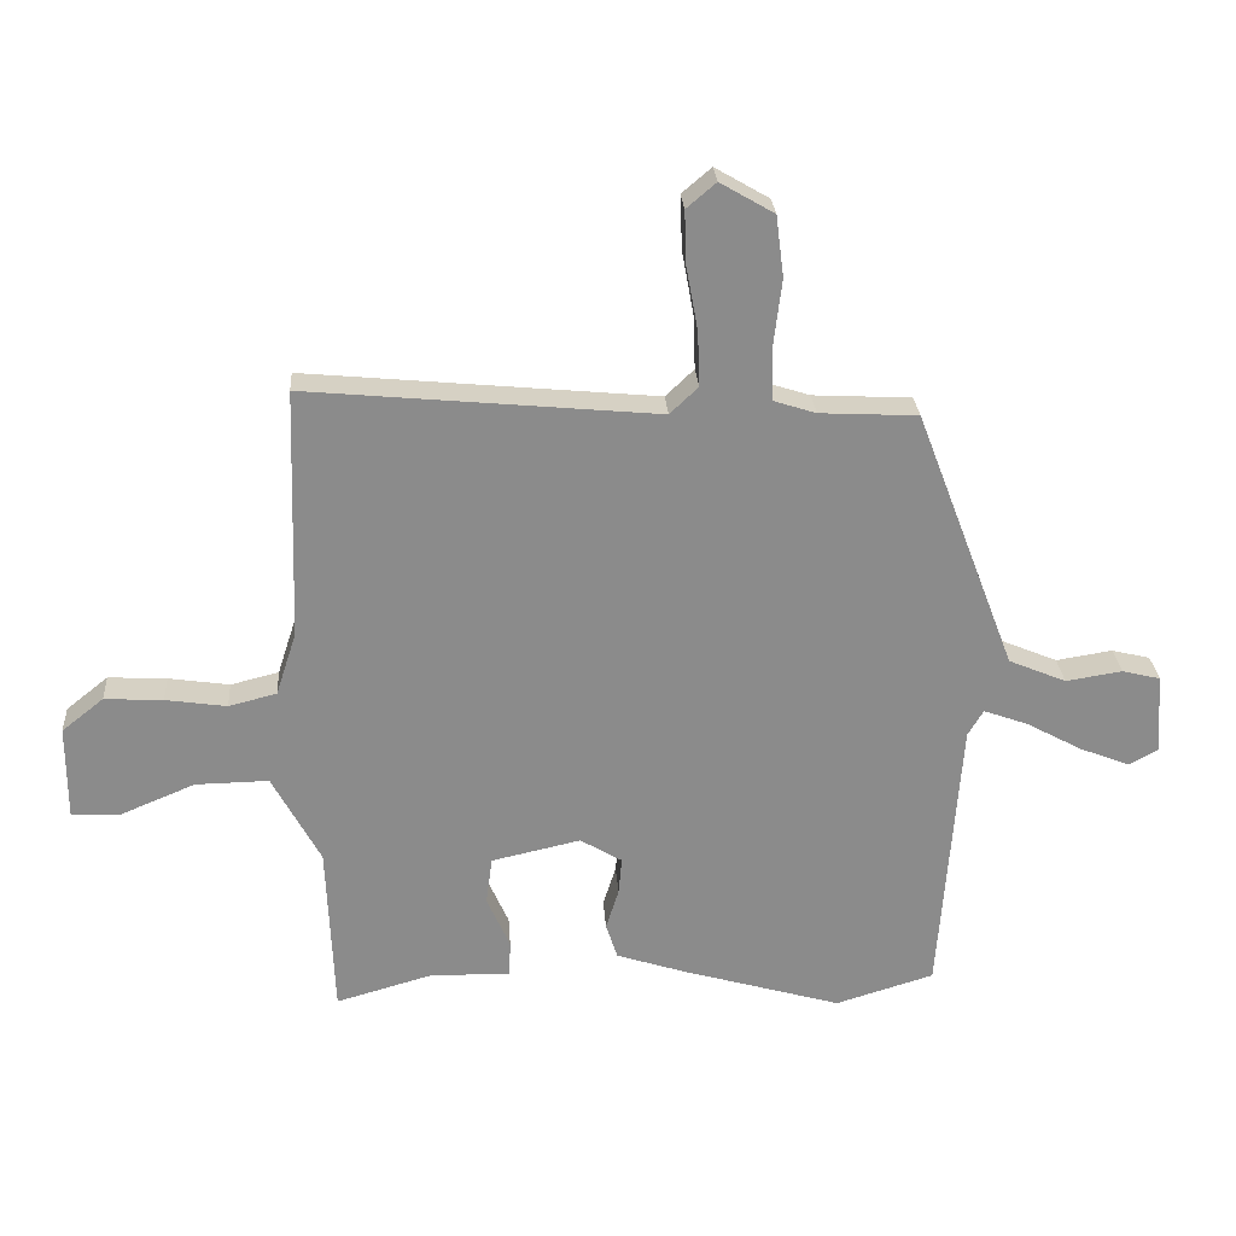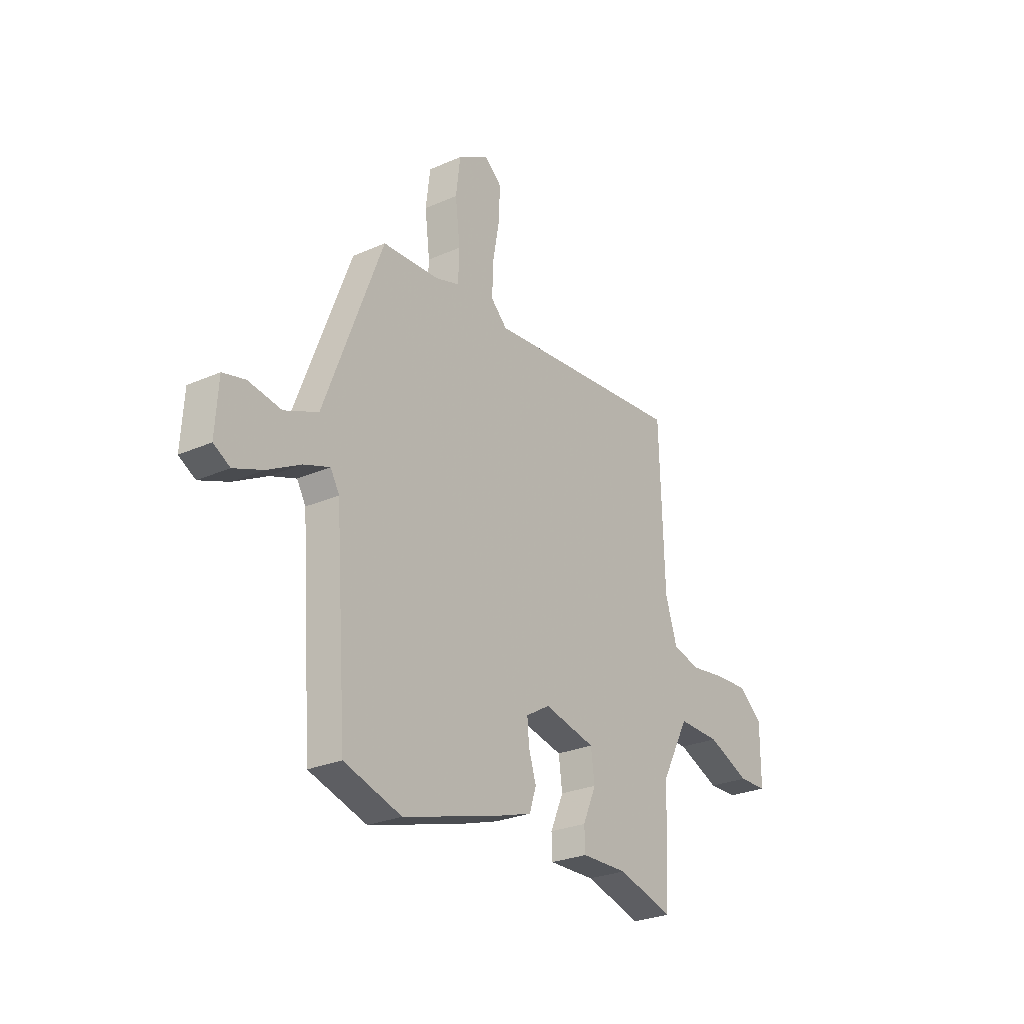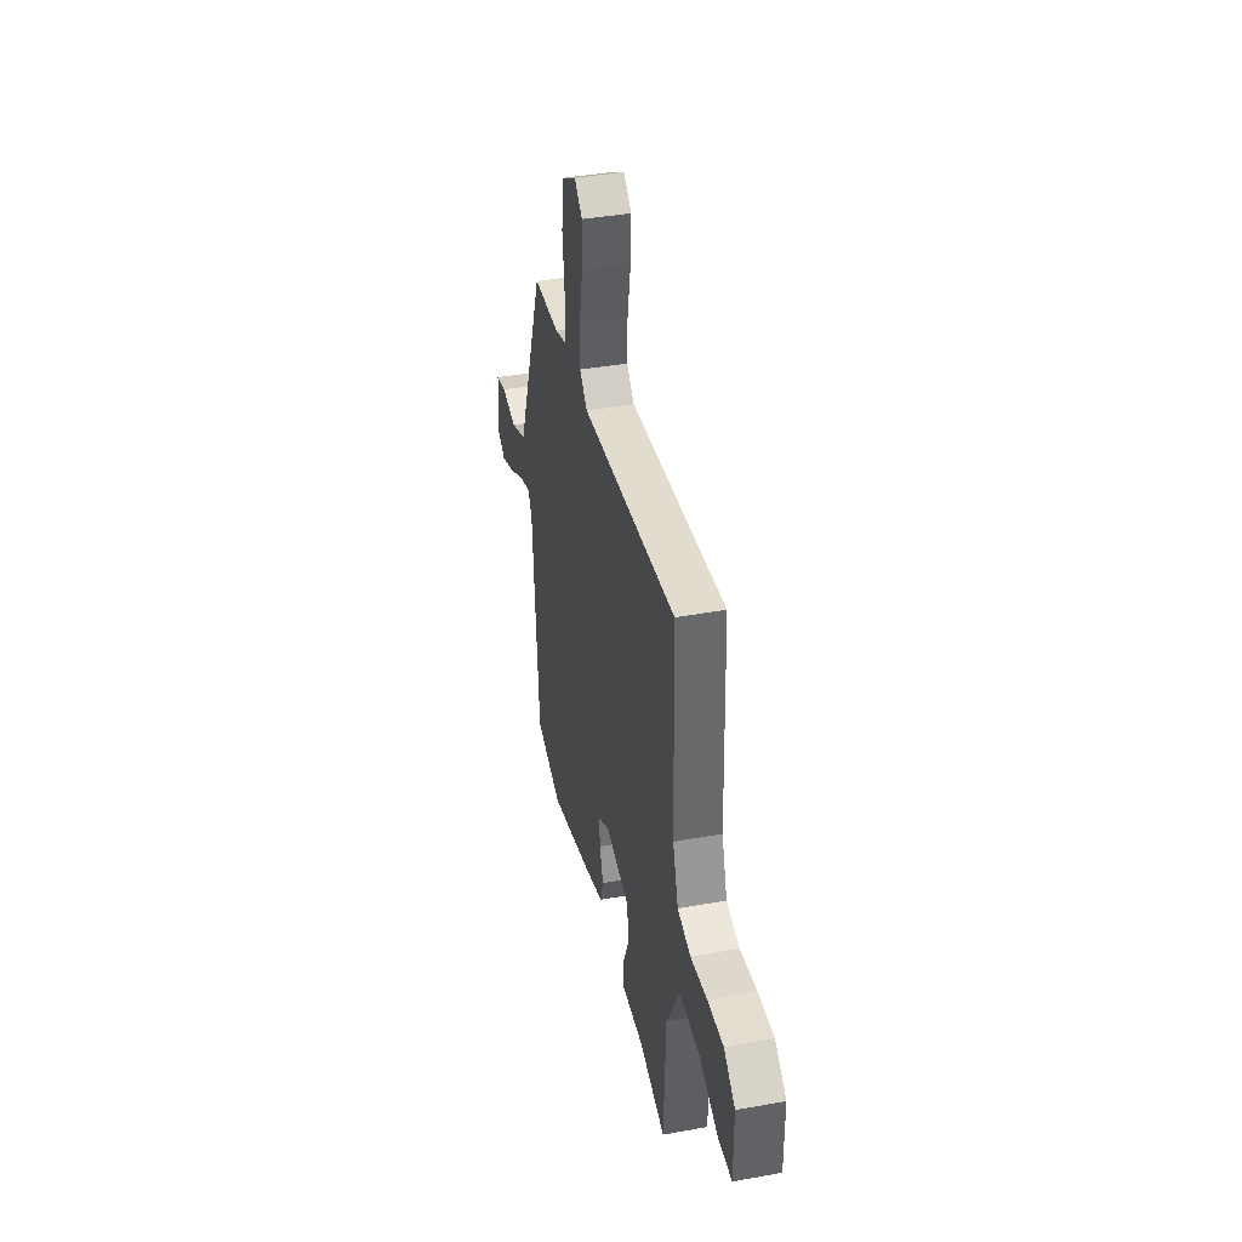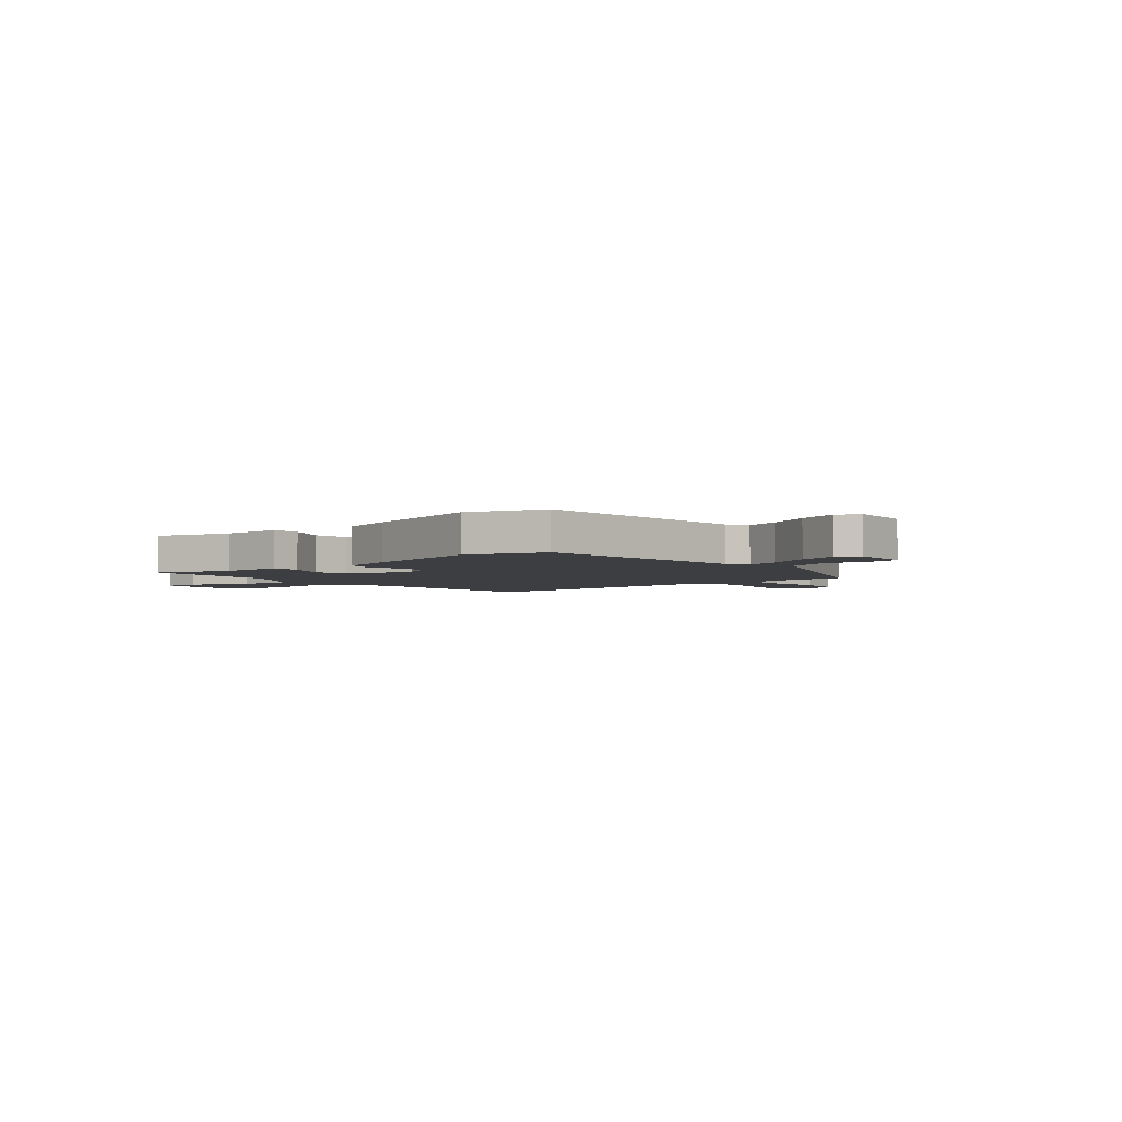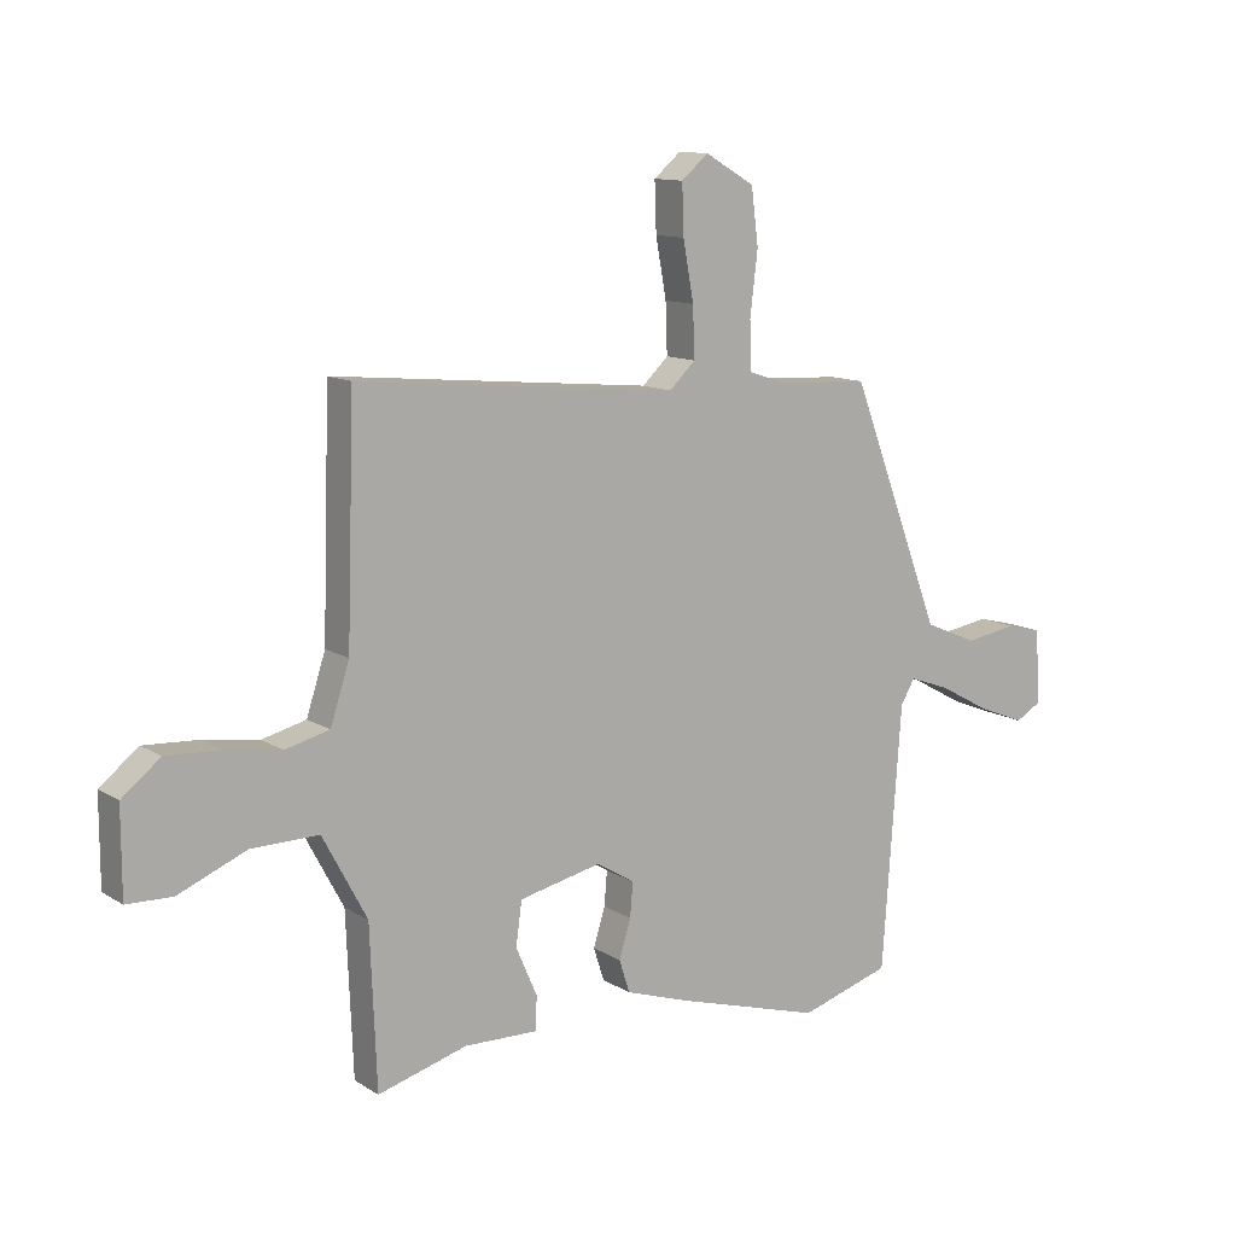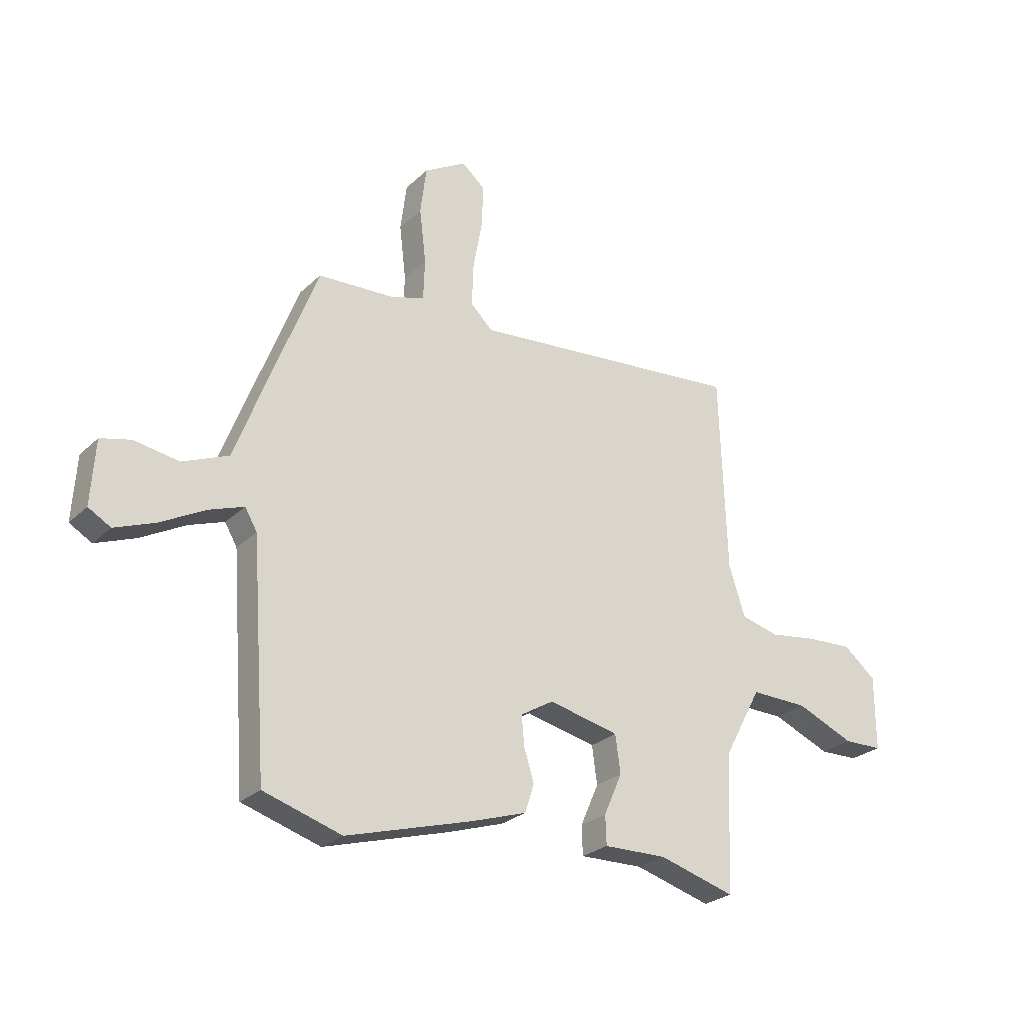
<metadata>
{"format":"obj","ext":"obj","renderer":"f3d","projection":"perspective","resolution":1024,"background":"white","views":[{"elev":26.5,"azim":176.1,"up":"+Z"},{"elev":-26.7,"azim":-55.3,"up":"+Z"},{"elev":39.8,"azim":77.4,"up":"+Z"},{"elev":-3.4,"azim":-140.8,"up":"+Y"},{"elev":11.8,"azim":145.1,"up":"+Z"},{"elev":-26.2,"azim":-34.7,"up":"+Z"}]}
</metadata>
<code>
v -0.355 0.07 -0.544
v -0.509 0.07 -0.497
v -0.541 0.07 -0.053
v -0.565 0.07 -0.012
v -0.634 0.07 -0.037
v -0.722 0.07 -0.085
v -0.801 0.07 -0.116
v -0.845 0.07 -0.091
v -0.837 0.07 0.035
v -0.777 0.07 0.05
v -0.689 0.07 0.036
v -0.599 0.07 0.074
v -0.534 0.07 0.244
v -0.442 0.07 0.484
v -0.289 0.07 0.492
v -0.224 0.07 0.513
v -0.221 0.07 0.594
v -0.234 0.07 0.701
v -0.222 0.07 0.796
v -0.138 0.07 0.845
v -0.092 0.07 0.806
v -0.095 0.07 0.722
v -0.113 0.07 0.623
v -0.116 0.07 0.538
v -0.072 0.07 0.496
v 0.473 0.07 0.548
v 0.486 0.07 0.157
v 0.518 0.07 0.058
v 0.593 0.07 0.039
v 0.688 0.07 0.053
v 0.779 0.07 0.058
v 0.844 0.07 0.006
v 0.844 0.07 -0.141
v 0.767 0.07 -0.143
v 0.652 0.07 -0.095
v 0.538 0.07 -0.093
v 0.463 0.07 -0.233
v 0.452 0.07 -0.503
v 0.301 0.07 -0.46
v 0.176 0.07 -0.463
v 0.174 0.07 -0.406
v 0.21 0.07 -0.324
v 0.2 0.07 -0.25
v 0.061 0.07 -0.219
v -0.004 0.07 -0.258
v 0.001 0.07 -0.316
v 0.021 0.07 -0.38
v 0.003 0.07 -0.436
v -0.107 0.07 -0.472
v -0.355 0 -0.544
v -0.509 0 -0.497
v -0.541 0 -0.053
v -0.565 0 -0.012
v -0.634 0 -0.037
v -0.722 0 -0.085
v -0.801 0 -0.116
v -0.845 0 -0.091
v -0.837 0 0.035
v -0.777 0 0.05
v -0.689 0 0.036
v -0.599 0 0.074
v -0.534 0 0.244
v -0.442 0 0.484
v -0.289 0 0.492
v -0.224 0 0.513
v -0.221 0 0.594
v -0.234 0 0.701
v -0.222 0 0.796
v -0.138 0 0.845
v -0.092 0 0.806
v -0.095 0 0.722
v -0.113 0 0.623
v -0.116 0 0.538
v -0.072 0 0.496
v 0.473 0 0.548
v 0.486 0 0.157
v 0.518 0 0.058
v 0.593 0 0.039
v 0.688 0 0.053
v 0.779 0 0.058
v 0.844 0 0.006
v 0.844 0 -0.141
v 0.767 0 -0.143
v 0.652 0 -0.095
v 0.538 0 -0.093
v 0.463 0 -0.233
v 0.452 0 -0.503
v 0.301 0 -0.46
v 0.176 0 -0.463
v 0.174 0 -0.406
v 0.21 0 -0.324
v 0.2 0 -0.25
v 0.061 0 -0.219
v -0.004 0 -0.258
v 0.001 0 -0.316
v 0.021 0 -0.38
v 0.003 0 -0.436
v -0.107 0 -0.472
f 1 2 3
f 49 1 3
f 48 49 3
f 47 48 3
f 46 47 3
f 45 46 3 4
f 44 45 4
f 43 44 4
f 39 40 41 42
f 39 42 43
f 38 39 43
f 37 38 43
f 36 37 43 4
f 33 34 35
f 32 33 35
f 31 32 35
f 30 31 35
f 29 30 35
f 35 36 4
f 29 35 4
f 28 29 4
f 25 26 27
f 25 27 28 4
f 21 22 23
f 20 21 23
f 19 20 23
f 18 19 23
f 17 18 23
f 16 17 23 24
f 25 4 5
f 24 25 5
f 16 24 5
f 15 16 5
f 14 15 5
f 13 14 5
f 12 13 5
f 9 10 11
f 8 9 11
f 8 11 12
f 7 8 12
f 6 7 12
f 5 6 12
f 52 51 50
f 52 50 98
f 52 98 97
f 52 97 96
f 52 96 95
f 53 52 95 94
f 53 94 93
f 53 93 92
f 91 90 89 88
f 92 91 88
f 92 88 87
f 92 87 86
f 53 92 86 85
f 84 83 82
f 84 82 81
f 84 81 80
f 84 80 79
f 84 79 78
f 53 85 84
f 53 84 78
f 53 78 77
f 76 75 74
f 53 77 76 74
f 72 71 70
f 72 70 69
f 72 69 68
f 72 68 67
f 72 67 66
f 73 72 66 65
f 54 53 74
f 54 74 73
f 54 73 65
f 54 65 64
f 54 64 63
f 54 63 62
f 54 62 61
f 60 59 58
f 60 58 57
f 61 60 57
f 61 57 56
f 61 56 55
f 61 55 54
f 1 50 51 2
f 2 51 52 3
f 3 52 53 4
f 4 53 54 5
f 5 54 55 6
f 6 55 56 7
f 7 56 57 8
f 8 57 58 9
f 9 58 59 10
f 10 59 60 11
f 11 60 61 12
f 12 61 62 13
f 13 62 63 14
f 14 63 64 15
f 15 64 65 16
f 16 65 66 17
f 17 66 67 18
f 18 67 68 19
f 19 68 69 20
f 20 69 70 21
f 21 70 71 22
f 22 71 72 23
f 23 72 73 24
f 24 73 74 25
f 25 74 75 26
f 26 75 76 27
f 27 76 77 28
f 28 77 78 29
f 29 78 79 30
f 30 79 80 31
f 31 80 81 32
f 32 81 82 33
f 33 82 83 34
f 34 83 84 35
f 35 84 85 36
f 36 85 86 37
f 37 86 87 38
f 38 87 88 39
f 39 88 89 40
f 40 89 90 41
f 41 90 91 42
f 42 91 92 43
f 43 92 93 44
f 44 93 94 45
f 45 94 95 46
f 46 95 96 47
f 47 96 97 48
f 48 97 98 49
f 49 98 50 1

</code>
